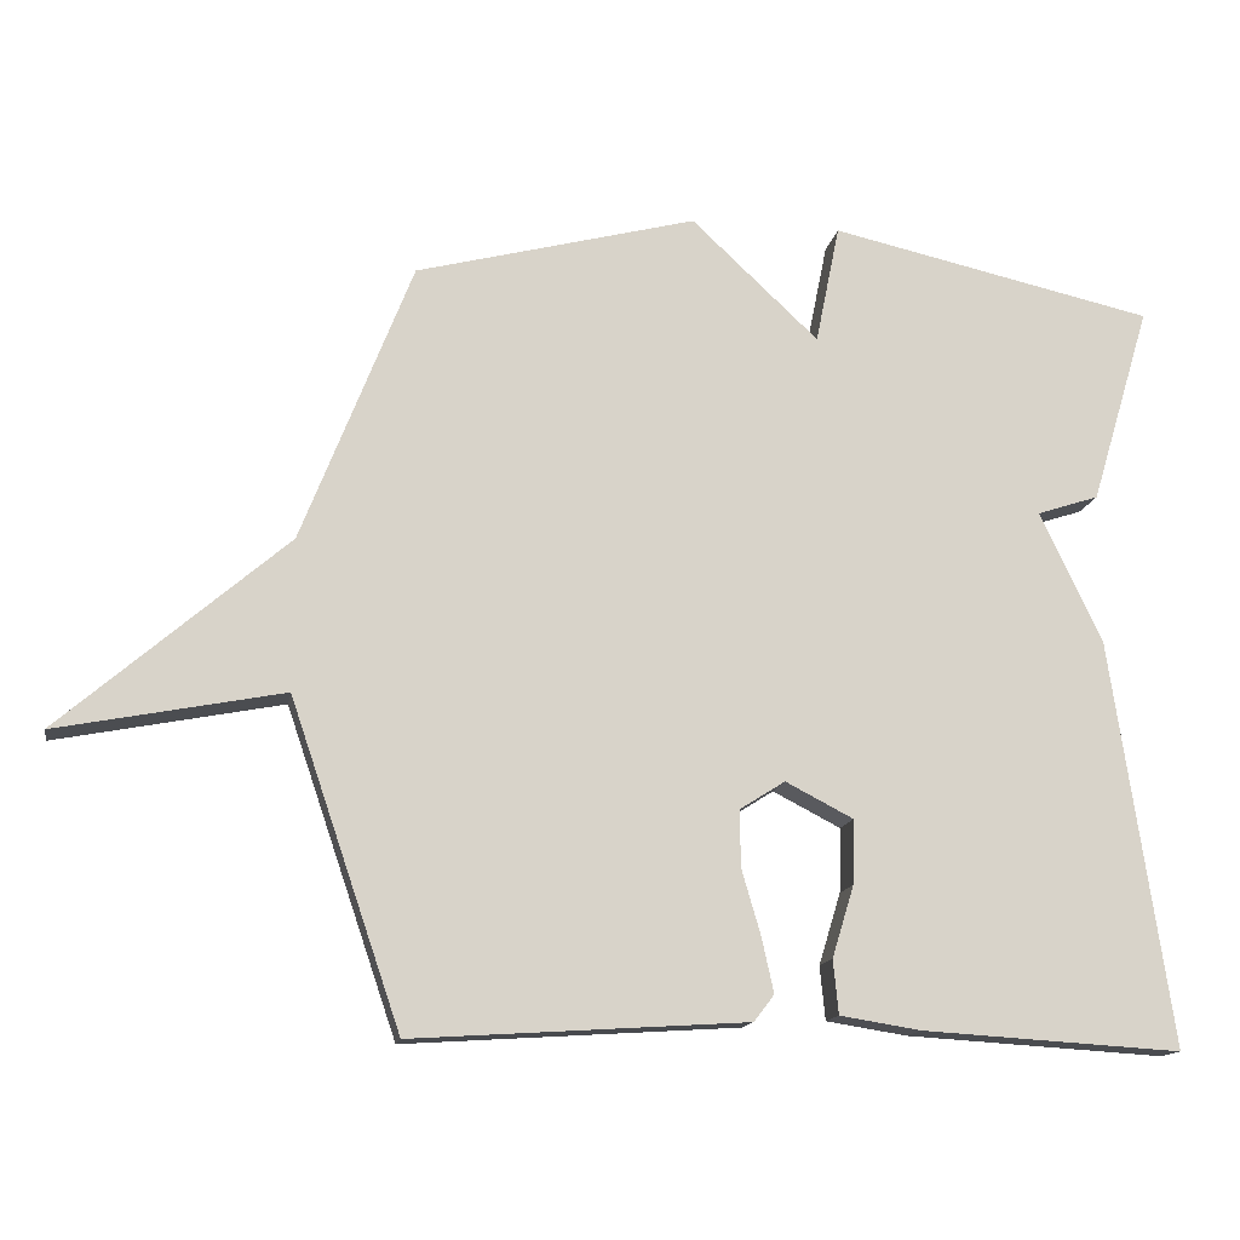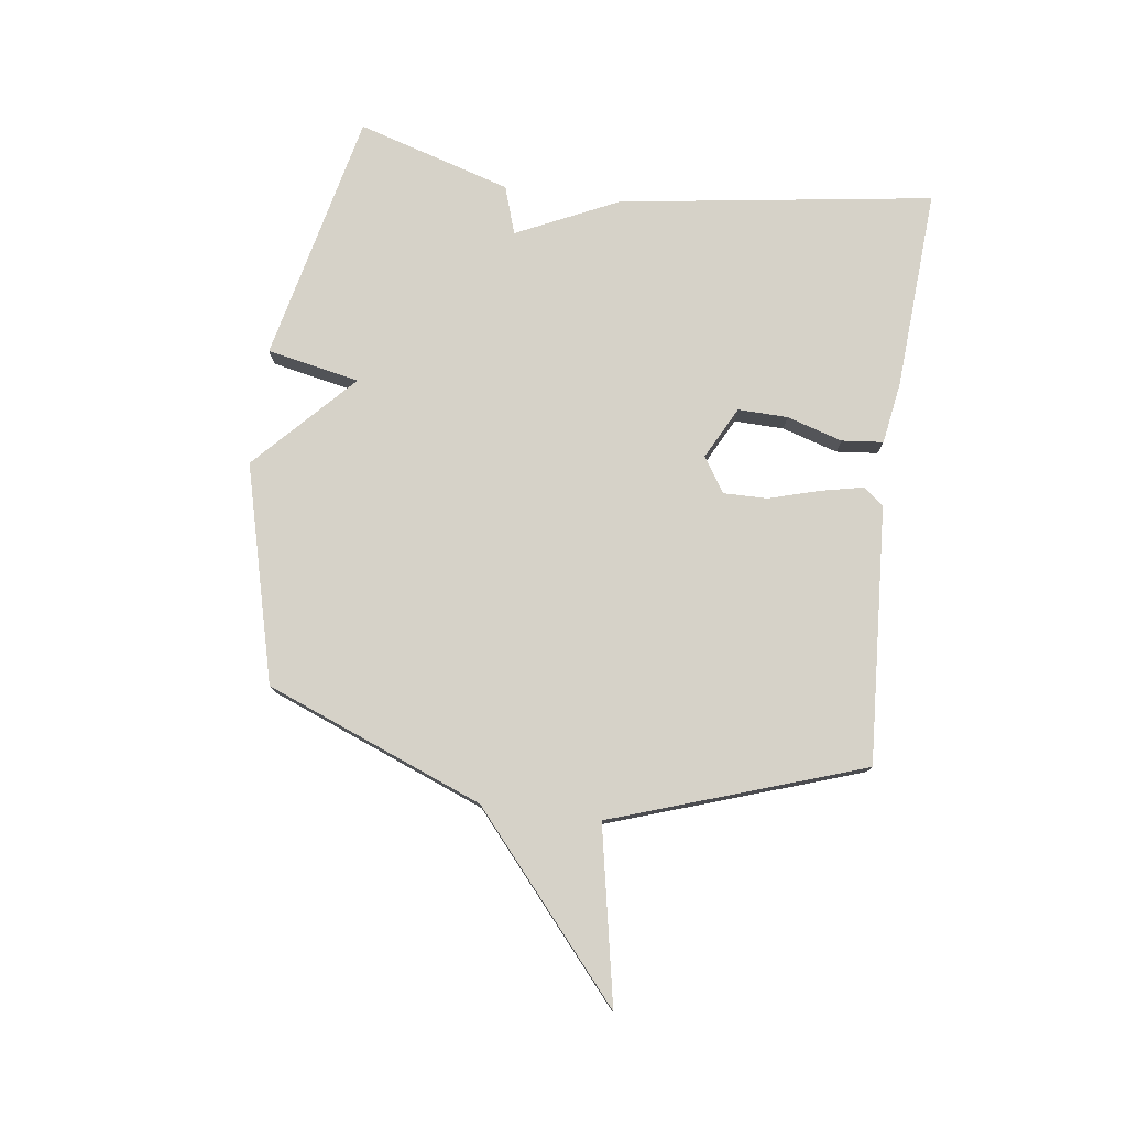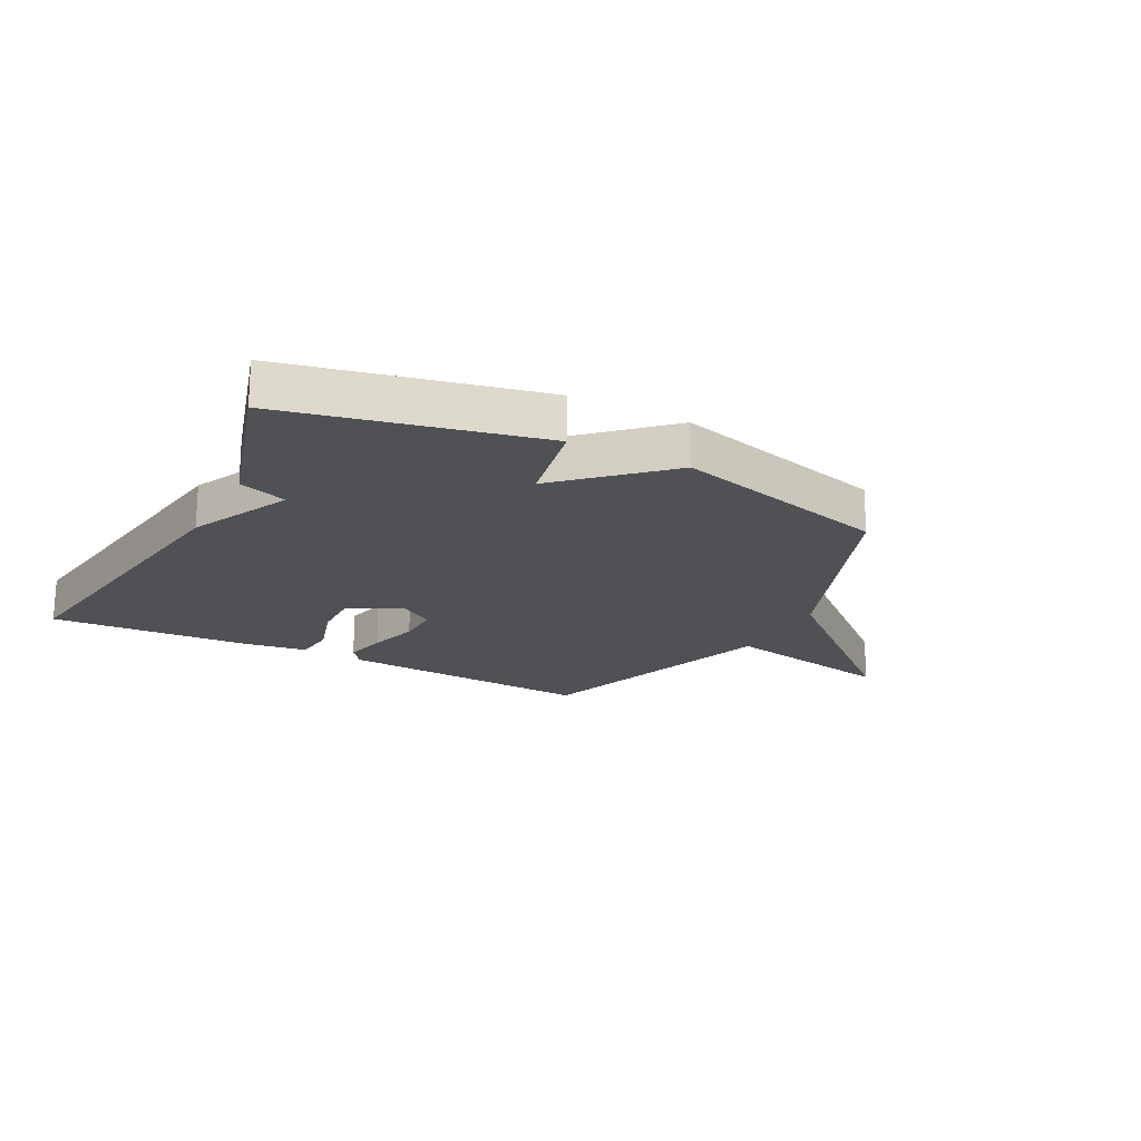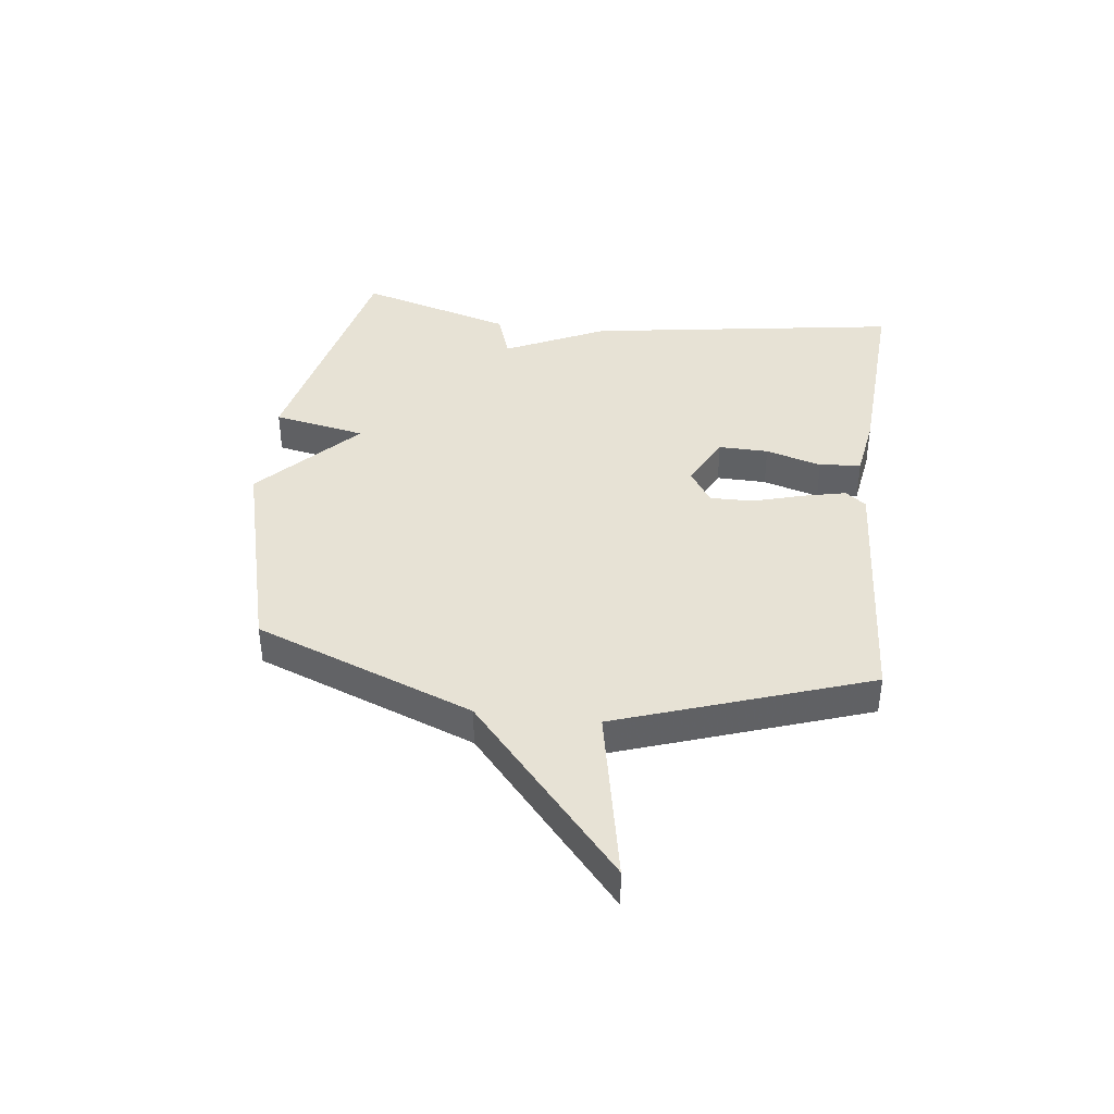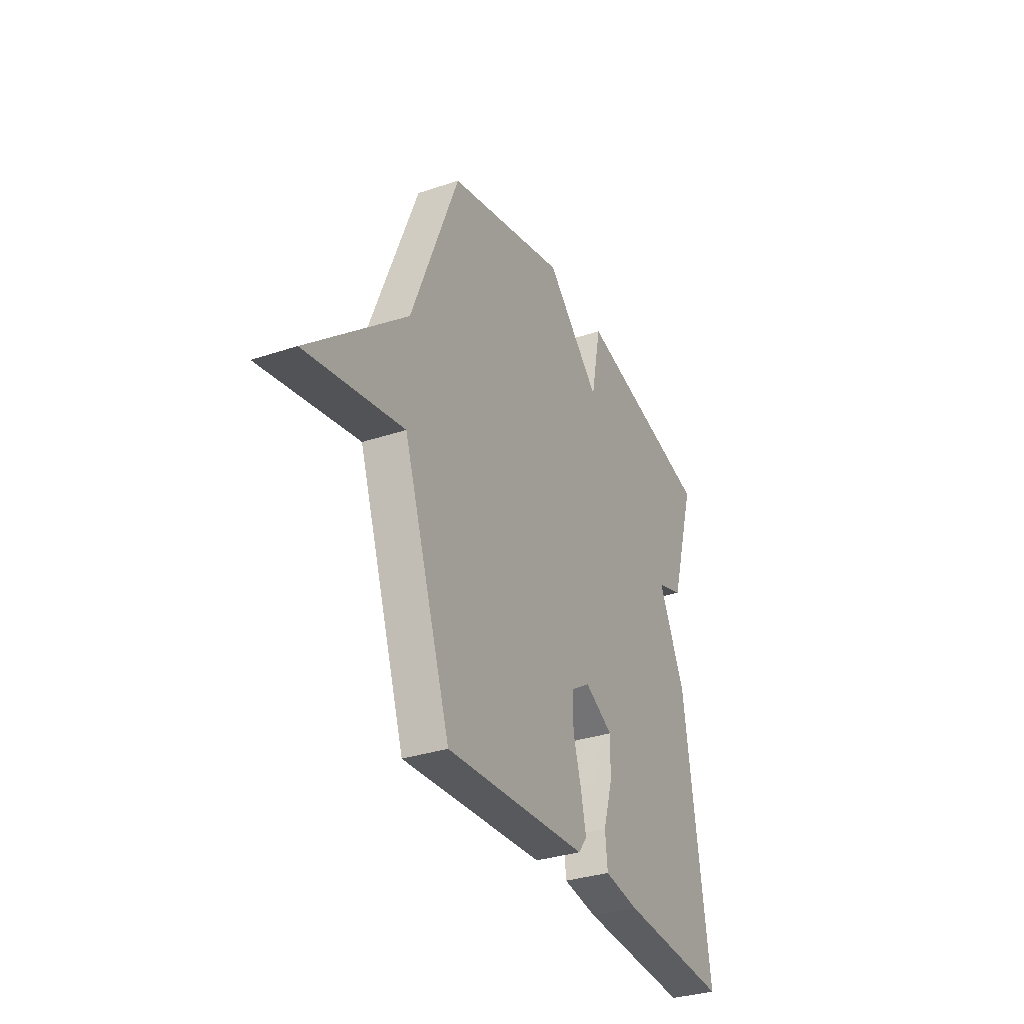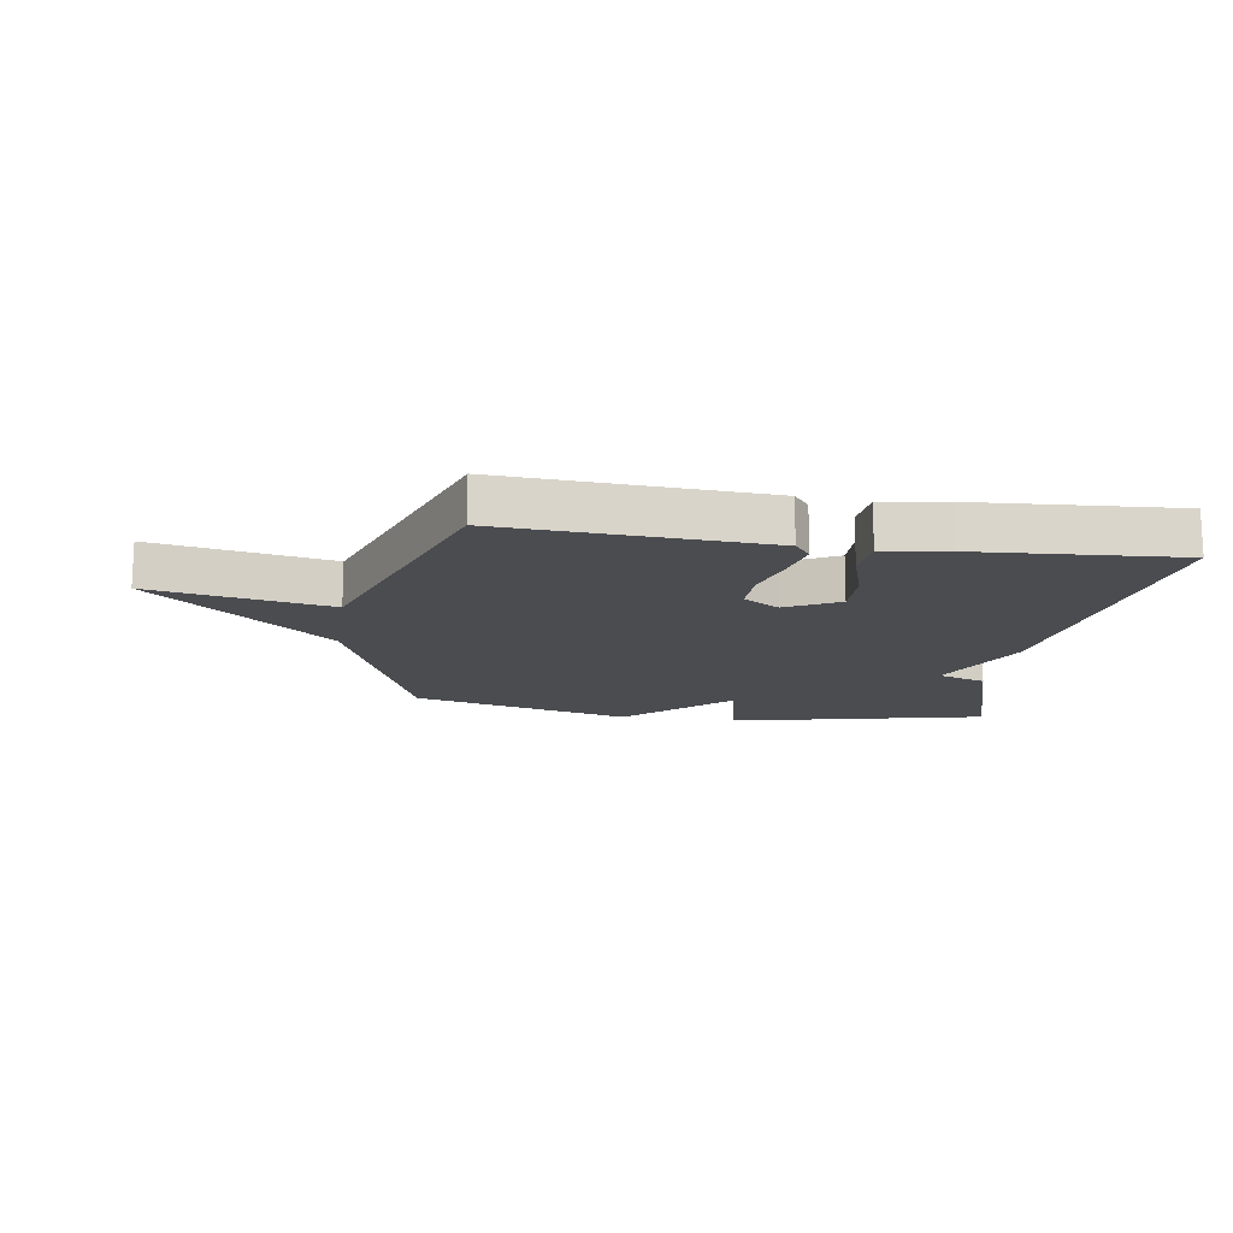
<metadata>
{"format":"obj","ext":"obj","renderer":"f3d","projection":"perspective","resolution":1024,"background":"white","views":[{"elev":-14.2,"azim":170.3,"up":"+Z"},{"elev":77.6,"azim":97.7,"up":"+Y"},{"elev":-19.9,"azim":-27.7,"up":"+Y"},{"elev":40.1,"azim":96.8,"up":"+Y"},{"elev":-32.7,"azim":115.0,"up":"+Z"},{"elev":-15.1,"azim":171.5,"up":"+Y"}]}
</metadata>
<code>
v -0.5 0.07 0.5
v -0.071 0.07 0.596
v -0.039 0.07 0.438
v 0.129 0.07 0.596
v 0.5 0.07 0.5
v 0.646 0.07 0.128
v 0.945 0.07 -0.13
v 0.646 0.07 -0.072
v 0.5 0.07 -0.5
v 0.059 0.07 -0.472
v 0.032 0.07 -0.437
v 0.048 0.07 -0.364
v 0.073 0.07 -0.278
v 0.074 0.07 -0.203
v 0.014 0.07 -0.165
v -0.075 0.07 -0.211
v -0.073 0.07 -0.296
v -0.044 0.07 -0.391
v -0.051 0.07 -0.462
v -0.158 0.07 -0.479
v -0.5 0.07 -0.5
v -0.421 0.07 0.037
v -0.339 0.07 0.21
v -0.421 0.07 0.237
v -0.5 0 0.5
v -0.071 0 0.596
v -0.039 0 0.438
v 0.129 0 0.596
v 0.5 0 0.5
v 0.646 0 0.128
v 0.945 0 -0.13
v 0.646 0 -0.072
v 0.5 0 -0.5
v 0.059 0 -0.472
v 0.032 0 -0.437
v 0.048 0 -0.364
v 0.073 0 -0.278
v 0.074 0 -0.203
v 0.014 0 -0.165
v -0.075 0 -0.211
v -0.073 0 -0.296
v -0.044 0 -0.391
v -0.051 0 -0.462
v -0.158 0 -0.479
v -0.5 0 -0.5
v -0.421 0 0.037
v -0.339 0 0.21
v -0.421 0 0.237
f 1 2 3
f 24 1 3
f 23 24 3
f 21 22 23
f 20 21 23
f 19 20 23
f 18 19 23
f 17 18 23
f 16 17 23
f 15 16 23 3
f 4 5 6
f 3 4 6
f 15 3 6
f 14 15 6
f 13 14 6
f 12 13 6
f 11 12 6
f 10 11 6
f 9 10 6
f 8 9 6
f 6 7 8
f 27 26 25
f 27 25 48
f 27 48 47
f 47 46 45
f 47 45 44
f 47 44 43
f 47 43 42
f 47 42 41
f 47 41 40
f 27 47 40 39
f 30 29 28
f 30 28 27
f 30 27 39
f 30 39 38
f 30 38 37
f 30 37 36
f 30 36 35
f 30 35 34
f 30 34 33
f 30 33 32
f 32 31 30
f 1 25 26 2
f 2 26 27 3
f 3 27 28 4
f 4 28 29 5
f 5 29 30 6
f 6 30 31 7
f 7 31 32 8
f 8 32 33 9
f 9 33 34 10
f 10 34 35 11
f 11 35 36 12
f 12 36 37 13
f 13 37 38 14
f 14 38 39 15
f 15 39 40 16
f 16 40 41 17
f 17 41 42 18
f 18 42 43 19
f 19 43 44 20
f 20 44 45 21
f 21 45 46 22
f 22 46 47 23
f 23 47 48 24
f 24 48 25 1

</code>
